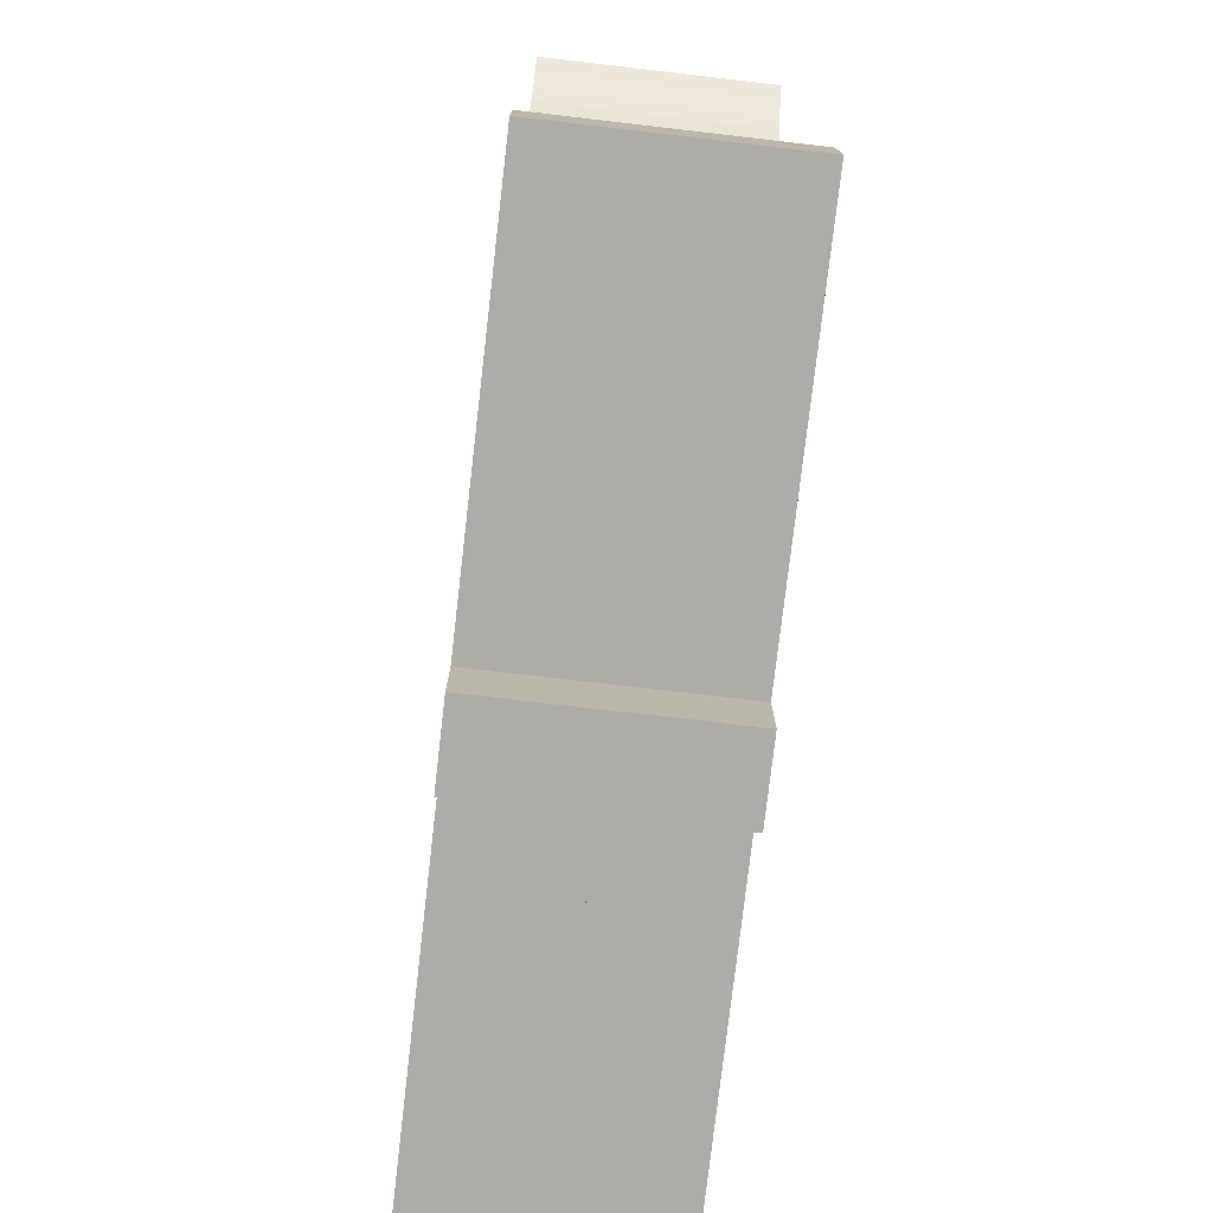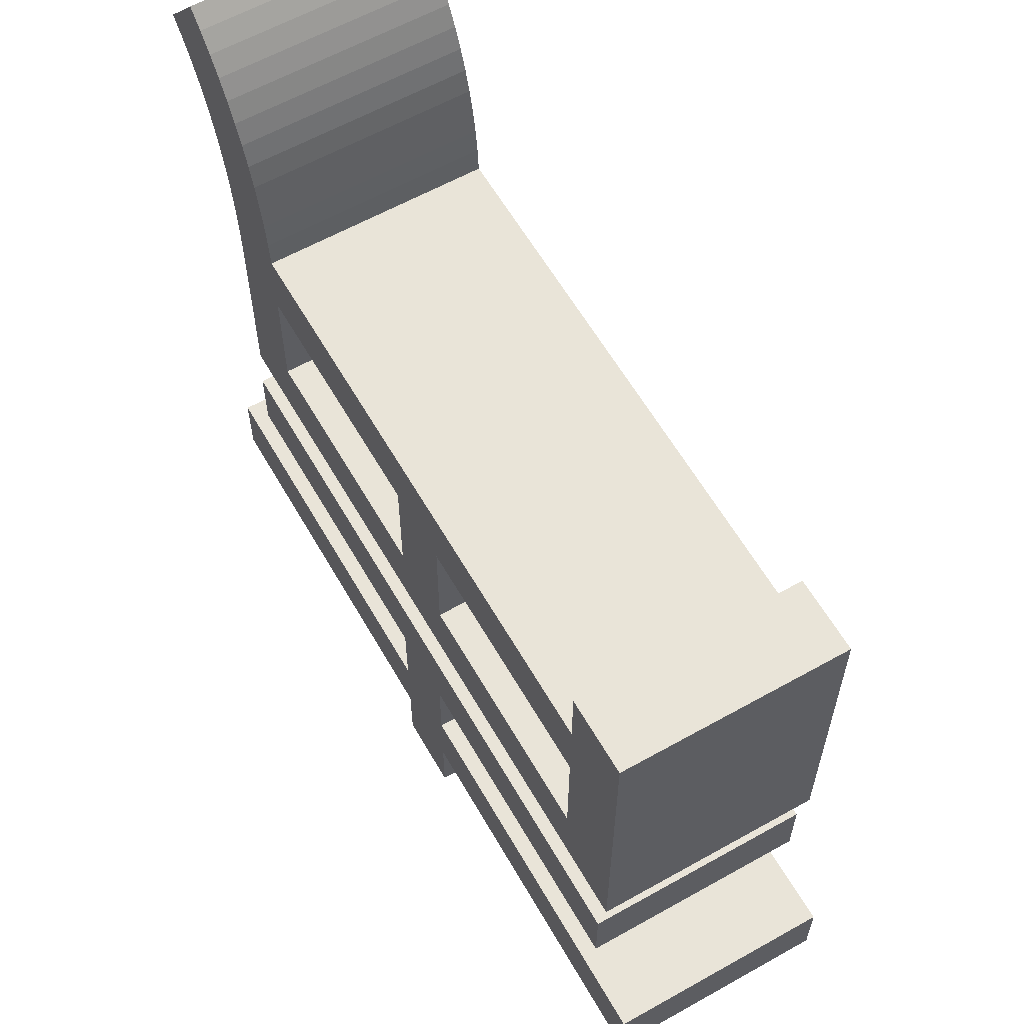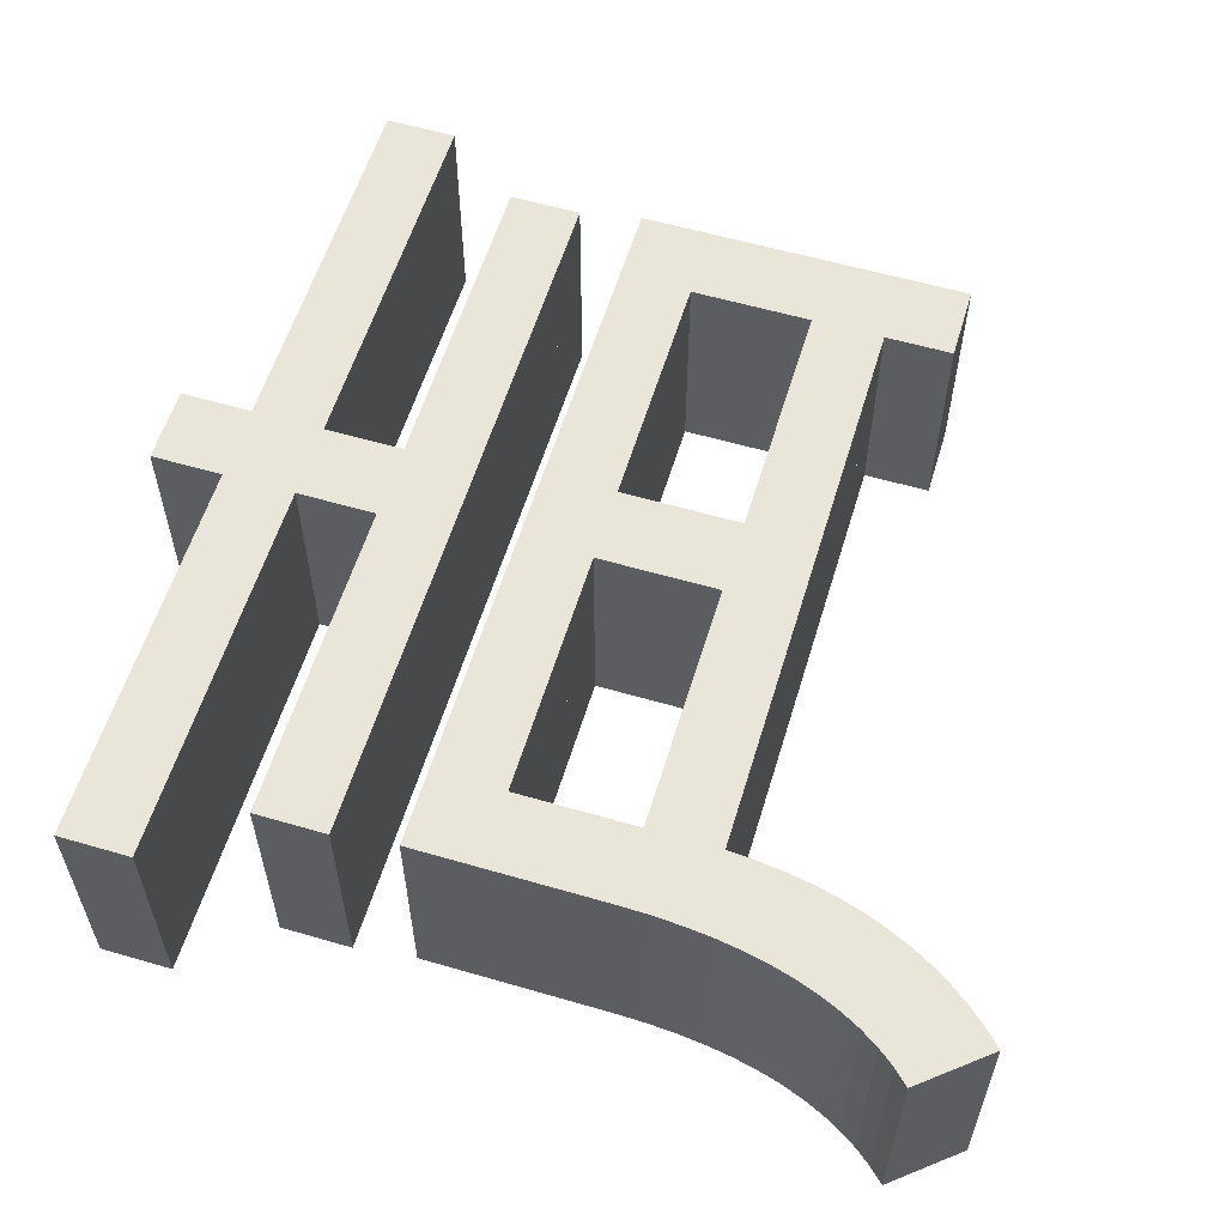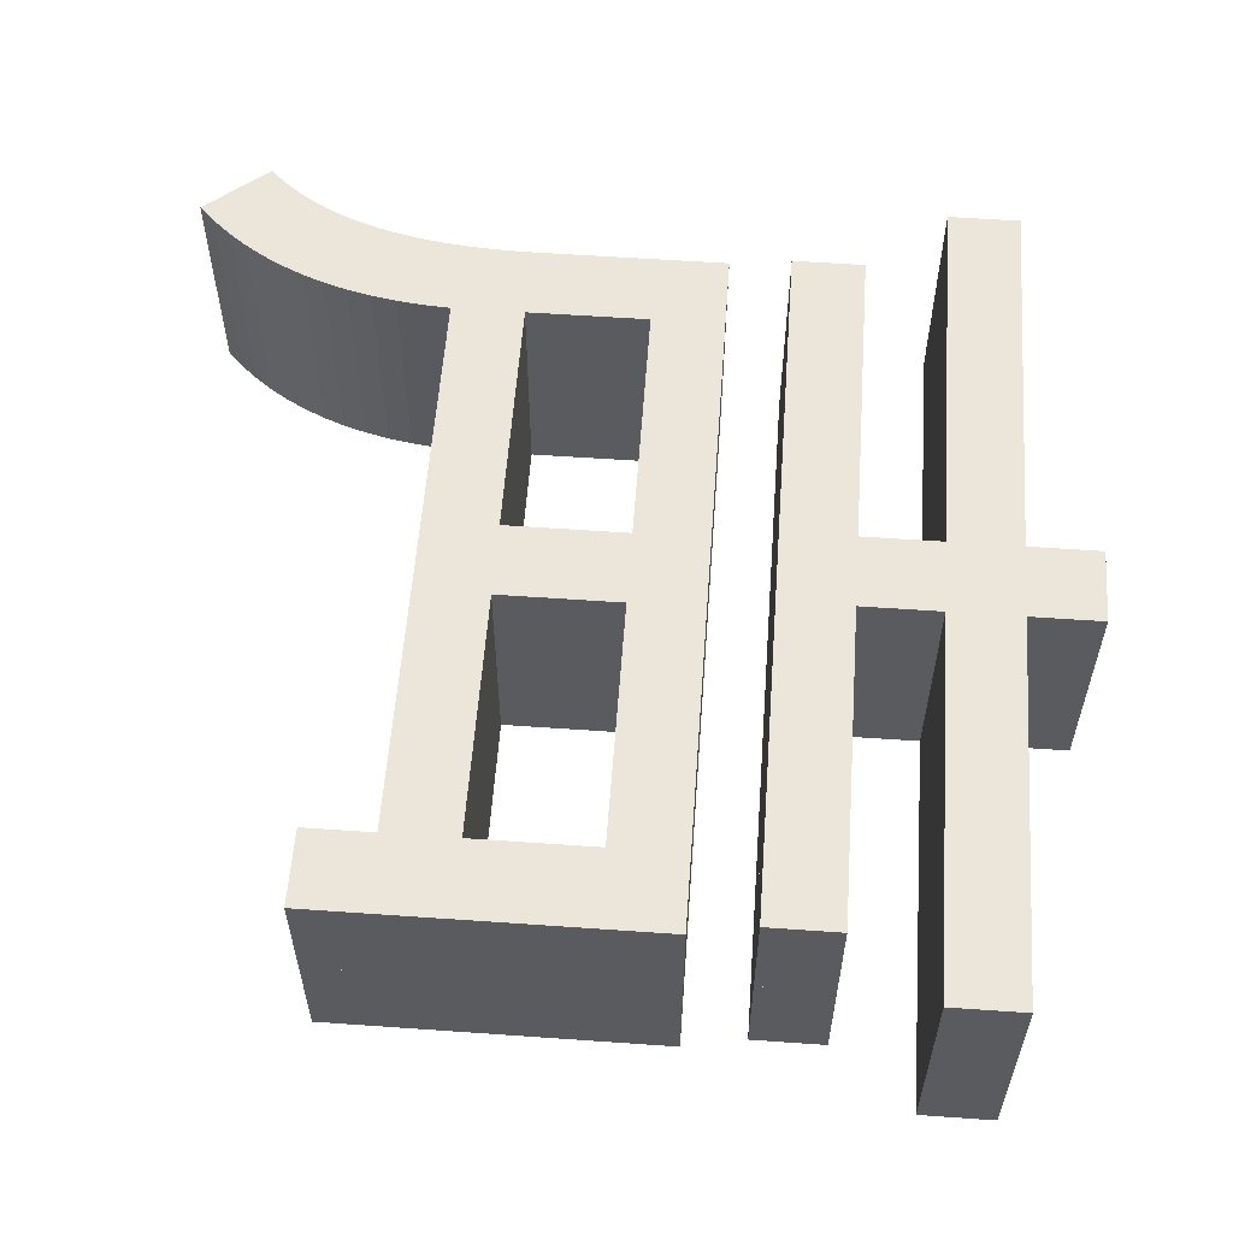
<metadata>
{"format":"obj","ext":"obj","renderer":"f3d","projection":"perspective","resolution":1024,"background":"white","views":[{"elev":-77.0,"azim":-96.6,"up":"+Z"},{"elev":60.7,"azim":60.2,"up":"+Z"},{"elev":58.1,"azim":-73.2,"up":"+Y"},{"elev":57.2,"azim":94.2,"up":"+Y"}]}
</metadata>
<code>
o Curve_Mesh
v 6.416 0 5.423
v 1.422 0 5.423
v 1.405 0 5.661
v 1.377 0 5.89
v 1.337 0 6.111
v 1.286 0 6.323
v 1.223 0 6.526
v 1.149 0 6.721
v 1.064 0 6.907
v 0.9665 0 7.084
v 0.8578 0 7.252
v 0.7377 0 7.412
v 0.6061 0 7.562
v 0.463 0 7.705
v 0.4569 0 7.697
v 0.4395 0 7.676
v 0.4124 0 7.643
v 0.3773 0 7.6
v 0.3358 0 7.55
v 0.2894 0 7.494
v 0.2398 0 7.434
v 0.1886 0 7.371
v 0.1375 0 7.309
v 0.08789 0 7.249
v 0.04153 0 7.193
v 0 0 7.142
v 0.1215 0 7.015
v 0.2324 0 6.874
v 0.3328 0 6.721
v 0.4226 0 6.555
v 0.5018 0 6.375
v 0.5705 0 6.183
v 0.6286 0 5.979
v 0.6762 0 5.761
v 0.7131 0 5.53
v 0.7395 0 5.287
v 0.7554 0 5.031
v 0.7607 0 4.762
v 0.7607 0 4.74
v 0.7607 0 4.677
v 0.7607 0 4.581
v 0.7607 0 4.455
v 0.7607 0 4.307
v 0.7607 0 4.142
v 0.7607 0 3.965
v 0.7607 0 3.782
v 0.7607 0 3.599
v 0.7607 0 3.422
v 0.7607 0 3.257
v 0.7607 0 3.108
v 7.078 0 3.108
v 7.078 0 6.018
v 6.416 0 6.018
v 6.416 0 3.737
v 4.267 0 3.737
v 4.267 0 4.795
v 6.416 0 4.795
v 1.422 0 4.795
v 3.605 0 4.795
v 3.605 0 3.737
v 1.422 0 3.737
v 0.0992 0 0.6283
v 3.506 0 0.6283
v 3.506 0 -1.8e-05
v 4.167 0 -1.8e-05
v 4.167 0 0.6283
v 7.508 0 0.6283
v 7.508 0 1.257
v 4.167 0 1.257
v 4.167 0 1.951
v 6.979 0 1.951
v 6.979 0 2.579
v 0.6946 0 2.579
v 0.6946 0 1.951
v 3.506 0 1.951
v 3.506 0 1.257
v 0.0992 0 1.257
v 6.416 0.01 5.423
v 1.422 0.01 5.423
v 1.405 0.01 5.661
v 1.377 0.01 5.89
v 1.337 0.01 6.111
v 1.286 0.01 6.323
v 1.223 0.01 6.526
v 1.149 0.01 6.721
v 1.064 0.01 6.907
v 0.9665 0.01 7.084
v 0.8578 0.01 7.252
v 0.7377 0.01 7.412
v 0.6061 0.01 7.562
v 0.463 0.01 7.705
v 0.4569 0.01 7.697
v 0.4395 0.01 7.676
v 0.4124 0.01 7.643
v 0.3773 0.01 7.6
v 0.3358 0.01 7.55
v 0.2894 0.01 7.494
v 0.2398 0.01 7.434
v 0.1886 0.01 7.371
v 0.1375 0.01 7.309
v 0.08789 0.01 7.249
v 0.04153 0.01 7.193
v 0 0.01 7.142
v 0.1215 0.01 7.015
v 0.2324 0.01 6.874
v 0.3328 0.01 6.721
v 0.4226 0.01 6.555
v 0.5018 0.01 6.375
v 0.5705 0.01 6.183
v 0.6286 0.01 5.979
v 0.6762 0.01 5.761
v 0.7131 0.01 5.53
v 0.7395 0.01 5.287
v 0.7554 0.01 5.031
v 0.7607 0.01 4.762
v 0.7607 0.01 4.74
v 0.7607 0.01 4.677
v 0.7607 0.01 4.581
v 0.7607 0.01 4.455
v 0.7607 0.01 4.307
v 0.7607 0.01 4.142
v 0.7607 0.01 3.965
v 0.7607 0.01 3.782
v 0.7607 0.01 3.599
v 0.7607 0.01 3.422
v 0.7607 0.01 3.257
v 0.7607 0.01 3.108
v 7.078 0.01 3.108
v 7.078 0.01 6.018
v 6.416 0.01 6.018
v 6.416 0.01 3.737
v 4.267 0.01 3.737
v 4.267 0.01 4.795
v 6.416 0.01 4.795
v 1.422 0.01 4.795
v 3.605 0.01 4.795
v 3.605 0.01 3.737
v 1.422 0.01 3.737
v 0.0992 0.01 0.6283
v 3.506 0.01 0.6283
v 3.506 0.01 -1.8e-05
v 4.167 0.01 -1.8e-05
v 4.167 0.01 0.6283
v 7.508 0.01 0.6283
v 7.508 0.01 1.257
v 4.167 0.01 1.257
v 4.167 0.01 1.951
v 6.979 0.01 1.951
v 6.979 0.01 2.579
v 0.6946 0.01 2.579
v 0.6946 0.01 1.951
v 3.506 0.01 1.951
v 3.506 0.01 1.257
v 0.0992 0.01 1.257
v 6.416 -1 5.423
v 1.422 -1 5.423
v 1.405 -1 5.661
v 1.377 -1 5.89
v 1.337 -1 6.111
v 1.286 -1 6.323
v 1.223 -1 6.526
v 1.149 -1 6.721
v 1.064 -1 6.907
v 0.9665 -1 7.084
v 0.8578 -1 7.252
v 0.7377 -1 7.412
v 0.6061 -1 7.562
v 0.463 -1 7.705
v 0.4569 -1 7.697
v 0.4395 -1 7.676
v 0.4124 -1 7.643
v 0.3773 -1 7.6
v 0.3358 -1 7.55
v 0.2894 -1 7.494
v 0.2398 -1 7.434
v 0.1886 -1 7.371
v 0.1375 -1 7.309
v 0.08789 -1 7.249
v 0.04153 -1 7.193
v 0 -1 7.142
v 0.1215 -1 7.015
v 0.2324 -1 6.874
v 0.3328 -1 6.721
v 0.4226 -1 6.555
v 0.5018 -1 6.375
v 0.5705 -1 6.183
v 0.6286 -1 5.979
v 0.6762 -1 5.761
v 0.7131 -1 5.53
v 0.7395 -1 5.287
v 0.7554 -1 5.031
v 0.7607 -1 4.762
v 0.7607 -1 4.74
v 0.7607 -1 4.677
v 0.7607 -1 4.581
v 0.7607 -1 4.455
v 0.7607 -1 4.307
v 0.7607 -1 4.142
v 0.7607 -1 3.965
v 0.7607 -1 3.782
v 0.7607 -1 3.599
v 0.7607 -1 3.422
v 0.7607 -1 3.257
v 0.7607 -1 3.108
v 7.078 -1 3.108
v 7.078 -1 6.018
v 6.416 -1 6.018
v 6.416 -1 3.737
v 4.267 -1 3.737
v 4.267 -1 4.795
v 6.416 -1 4.795
v 1.422 -1 4.795
v 3.605 -1 4.795
v 3.605 -1 3.737
v 1.422 -1 3.737
v 0.0992 -1 0.6283
v 3.506 -1 0.6283
v 3.506 -1 -1.8e-05
v 4.167 -1 -1.8e-05
v 4.167 -1 0.6283
v 7.508 -1 0.6283
v 7.508 -1 1.257
v 4.167 -1 1.257
v 4.167 -1 1.951
v 6.979 -1 1.951
v 6.979 -1 2.579
v 0.6946 -1 2.579
v 0.6946 -1 1.951
v 3.506 -1 1.951
v 3.506 -1 1.257
v 0.0992 -1 1.257
v 6.416 1.01 5.423
v 1.422 1.01 5.423
v 1.405 1.01 5.661
v 1.377 1.01 5.89
v 1.337 1.01 6.111
v 1.286 1.01 6.323
v 1.223 1.01 6.526
v 1.149 1.01 6.721
v 1.064 1.01 6.907
v 0.9665 1.01 7.084
v 0.8578 1.01 7.252
v 0.7377 1.01 7.412
v 0.6061 1.01 7.562
v 0.463 1.01 7.705
v 0.4569 1.01 7.697
v 0.4395 1.01 7.676
v 0.4124 1.01 7.643
v 0.3773 1.01 7.6
v 0.3358 1.01 7.55
v 0.2894 1.01 7.494
v 0.2398 1.01 7.434
v 0.1886 1.01 7.371
v 0.1375 1.01 7.309
v 0.08789 1.01 7.249
v 0.04153 1.01 7.193
v 0 1.01 7.142
v 0.1215 1.01 7.015
v 0.2324 1.01 6.874
v 0.3328 1.01 6.721
v 0.4226 1.01 6.555
v 0.5018 1.01 6.375
v 0.5705 1.01 6.183
v 0.6286 1.01 5.979
v 0.6762 1.01 5.761
v 0.7131 1.01 5.53
v 0.7395 1.01 5.287
v 0.7554 1.01 5.031
v 0.7607 1.01 4.762
v 0.7607 1.01 4.74
v 0.7607 1.01 4.677
v 0.7607 1.01 4.581
v 0.7607 1.01 4.455
v 0.7607 1.01 4.307
v 0.7607 1.01 4.142
v 0.7607 1.01 3.965
v 0.7607 1.01 3.782
v 0.7607 1.01 3.599
v 0.7607 1.01 3.422
v 0.7607 1.01 3.257
v 0.7607 1.01 3.108
v 7.078 1.01 3.108
v 7.078 1.01 6.018
v 6.416 1.01 6.018
v 6.416 1.01 3.737
v 4.267 1.01 3.737
v 4.267 1.01 4.795
v 6.416 1.01 4.795
v 1.422 1.01 4.795
v 3.605 1.01 4.795
v 3.605 1.01 3.737
v 1.422 1.01 3.737
v 0.0992 1.01 0.6283
v 3.506 1.01 0.6283
v 3.506 1.01 -1.8e-05
v 4.167 1.01 -1.8e-05
v 4.167 1.01 0.6283
v 7.508 1.01 0.6283
v 7.508 1.01 1.257
v 4.167 1.01 1.257
v 4.167 1.01 1.951
v 6.979 1.01 1.951
v 6.979 1.01 2.579
v 0.6946 1.01 2.579
v 0.6946 1.01 1.951
v 3.506 1.01 1.951
v 3.506 1.01 1.257
v 0.0992 1.01 1.257
f 66 65 64
f 66 64 63
f 68 67 66
f 68 66 63
f 68 63 62
f 68 62 77
f 69 68 77
f 70 69 76
f 76 69 77
f 70 76 75
f 72 71 70
f 72 70 75
f 72 75 74
f 72 74 73
f 52 51 54
f 54 51 50
f 54 50 49
f 54 49 48
f 54 48 47
f 54 47 61
f 61 47 46
f 52 54 57
f 55 54 61
f 56 55 60
f 60 55 61
f 56 60 59
f 58 61 46
f 58 46 45
f 58 45 44
f 58 44 43
f 58 43 42
f 58 42 41
f 58 41 40
f 58 40 39
f 58 39 38
f 58 38 37
f 52 57 1
f 1 57 56
f 1 56 59
f 1 59 58
f 1 58 37
f 1 37 36
f 1 36 2
f 2 36 35
f 52 1 53
f 3 2 35
f 3 35 34
f 4 3 34
f 4 34 33
f 5 4 33
f 5 33 32
f 6 5 32
f 6 32 31
f 7 6 31
f 7 31 30
f 8 7 30
f 8 30 29
f 8 29 28
f 9 8 28
f 9 28 27
f 10 9 27
f 10 27 26
f 11 10 26
f 11 26 25
f 11 25 24
f 11 24 23
f 12 11 23
f 12 23 22
f 12 22 21
f 13 12 21
f 13 21 20
f 13 20 19
f 13 19 18
f 14 13 15
f 15 13 18
f 15 18 17
f 15 17 16
f 143 141 142
f 143 140 141
f 145 143 144
f 145 140 143
f 145 139 140
f 145 154 139
f 146 154 145
f 147 153 146
f 153 154 146
f 147 152 153
f 149 147 148
f 149 152 147
f 149 151 152
f 149 150 151
f 129 131 128
f 131 127 128
f 131 126 127
f 131 125 126
f 131 124 125
f 131 138 124
f 138 123 124
f 129 134 131
f 132 138 131
f 133 137 132
f 137 138 132
f 133 136 137
f 135 123 138
f 135 122 123
f 135 121 122
f 135 120 121
f 135 119 120
f 135 118 119
f 135 117 118
f 135 116 117
f 135 115 116
f 135 114 115
f 129 78 134
f 78 133 134
f 78 136 133
f 78 135 136
f 78 114 135
f 78 113 114
f 78 79 113
f 79 112 113
f 129 130 78
f 80 112 79
f 80 111 112
f 81 111 80
f 81 110 111
f 82 110 81
f 82 109 110
f 83 109 82
f 83 108 109
f 84 108 83
f 84 107 108
f 85 107 84
f 85 106 107
f 85 105 106
f 86 105 85
f 86 104 105
f 87 104 86
f 87 103 104
f 88 103 87
f 88 102 103
f 88 101 102
f 88 100 101
f 89 100 88
f 89 99 100
f 89 98 99
f 90 98 89
f 90 97 98
f 90 96 97
f 90 95 96
f 91 92 90
f 92 95 90
f 92 94 95
f 92 93 94
f 17 18 95 94
f 31 32 109 108
f 18 19 96 95
f 58 59 136 135
f 5 6 83 82
f 19 20 97 96
f 67 68 145 144
f 33 34 111 110
f 6 7 84 83
f 60 61 138 137
f 73 74 151 150
f 38 39 116 115
f 11 12 89 88
f 1 2 79 78
f 7 8 85 84
f 39 40 117 116
f 50 51 128 127
f 59 60 137 136
f 41 42 119 118
f 49 50 127 126
f 29 30 107 106
f 48 49 126 125
f 10 11 88 87
f 26 27 104 103
f 57 54 131 134
f 3 4 81 80
f 20 21 98 97
f 35 36 113 112
f 71 72 149 148
f 74 75 152 151
f 23 24 101 100
f 72 73 150 149
f 51 52 129 128
f 15 16 93 92
f 70 71 148 147
f 77 62 139 154
f 34 35 112 111
f 55 56 133 132
f 8 9 86 85
f 28 29 106 105
f 63 64 141 140
f 56 57 134 133
f 16 17 94 93
f 62 63 140 139
f 14 15 92 91
f 2 3 80 79
f 9 10 87 86
f 13 14 91 90
f 46 47 124 123
f 52 53 130 129
f 40 41 118 117
f 36 37 114 113
f 61 58 135 138
f 43 44 121 120
f 54 55 132 131
f 53 1 78 130
f 47 48 125 124
f 66 67 144 143
f 4 5 82 81
f 45 46 123 122
f 65 66 143 142
f 30 31 108 107
f 64 65 142 141
f 22 23 100 99
f 24 25 102 101
f 25 26 103 102
f 37 38 115 114
f 44 45 122 121
f 68 69 146 145
f 32 33 110 109
f 75 76 153 152
f 27 28 105 104
f 76 77 154 153
f 69 70 147 146
f 12 13 90 89
f 21 22 99 98
f 42 43 120 119
f 218 219 220
f 217 218 220
f 220 221 222
f 217 220 222
f 216 217 222
f 231 216 222
f 231 222 223
f 230 223 224
f 231 223 230
f 229 230 224
f 224 225 226
f 229 224 226
f 228 229 226
f 227 228 226
f 208 205 206
f 204 205 208
f 203 204 208
f 202 203 208
f 201 202 208
f 215 201 208
f 200 201 215
f 211 208 206
f 215 208 209
f 214 209 210
f 215 209 214
f 213 214 210
f 200 215 212
f 199 200 212
f 198 199 212
f 197 198 212
f 196 197 212
f 195 196 212
f 194 195 212
f 193 194 212
f 192 193 212
f 191 192 212
f 155 211 206
f 210 211 155
f 213 210 155
f 212 213 155
f 191 212 155
f 190 191 155
f 156 190 155
f 189 190 156
f 207 155 206
f 189 156 157
f 188 189 157
f 188 157 158
f 187 188 158
f 187 158 159
f 186 187 159
f 186 159 160
f 185 186 160
f 185 160 161
f 184 185 161
f 184 161 162
f 183 184 162
f 182 183 162
f 182 162 163
f 181 182 163
f 181 163 164
f 180 181 164
f 180 164 165
f 179 180 165
f 178 179 165
f 177 178 165
f 177 165 166
f 176 177 166
f 175 176 166
f 175 166 167
f 174 175 167
f 173 174 167
f 172 173 167
f 169 167 168
f 172 167 169
f 171 172 169
f 170 171 169
f 296 295 297
f 295 294 297
f 298 297 299
f 297 294 299
f 294 293 299
f 293 308 299
f 299 308 300
f 300 307 301
f 300 308 307
f 307 306 301
f 302 301 303
f 301 306 303
f 306 305 303
f 305 304 303
f 282 285 283
f 282 281 285
f 281 280 285
f 280 279 285
f 279 278 285
f 278 292 285
f 278 277 292
f 285 288 283
f 285 292 286
f 286 291 287
f 286 292 291
f 291 290 287
f 292 277 289
f 277 276 289
f 276 275 289
f 275 274 289
f 274 273 289
f 273 272 289
f 272 271 289
f 271 270 289
f 270 269 289
f 269 268 289
f 288 232 283
f 288 287 232
f 287 290 232
f 290 289 232
f 289 268 232
f 268 267 232
f 267 233 232
f 267 266 233
f 232 284 283
f 233 266 234
f 266 265 234
f 234 265 235
f 265 264 235
f 235 264 236
f 264 263 236
f 236 263 237
f 263 262 237
f 237 262 238
f 262 261 238
f 238 261 239
f 261 260 239
f 260 259 239
f 239 259 240
f 259 258 240
f 240 258 241
f 258 257 241
f 241 257 242
f 257 256 242
f 256 255 242
f 255 254 242
f 242 254 243
f 254 253 243
f 253 252 243
f 243 252 244
f 252 251 244
f 251 250 244
f 250 249 244
f 244 246 245
f 244 249 246
f 249 248 246
f 248 247 246
f 248 249 172 171
f 262 263 186 185
f 249 250 173 172
f 289 290 213 212
f 236 237 160 159
f 250 251 174 173
f 298 299 222 221
f 264 265 188 187
f 237 238 161 160
f 291 292 215 214
f 304 305 228 227
f 269 270 193 192
f 242 243 166 165
f 232 233 156 155
f 238 239 162 161
f 270 271 194 193
f 281 282 205 204
f 290 291 214 213
f 272 273 196 195
f 280 281 204 203
f 260 261 184 183
f 279 280 203 202
f 241 242 165 164
f 257 258 181 180
f 288 285 208 211
f 234 235 158 157
f 251 252 175 174
f 266 267 190 189
f 302 303 226 225
f 305 306 229 228
f 254 255 178 177
f 303 304 227 226
f 282 283 206 205
f 246 247 170 169
f 301 302 225 224
f 308 293 216 231
f 265 266 189 188
f 286 287 210 209
f 239 240 163 162
f 259 260 183 182
f 294 295 218 217
f 287 288 211 210
f 247 248 171 170
f 293 294 217 216
f 245 246 169 168
f 233 234 157 156
f 240 241 164 163
f 244 245 168 167
f 277 278 201 200
f 283 284 207 206
f 271 272 195 194
f 267 268 191 190
f 292 289 212 215
f 274 275 198 197
f 285 286 209 208
f 284 232 155 207
f 278 279 202 201
f 297 298 221 220
f 235 236 159 158
f 276 277 200 199
f 296 297 220 219
f 261 262 185 184
f 295 296 219 218
f 253 254 177 176
f 255 256 179 178
f 256 257 180 179
f 268 269 192 191
f 275 276 199 198
f 299 300 223 222
f 263 264 187 186
f 306 307 230 229
f 258 259 182 181
f 307 308 231 230
f 300 301 224 223
f 243 244 167 166
f 252 253 176 175
f 273 274 197 196

</code>
